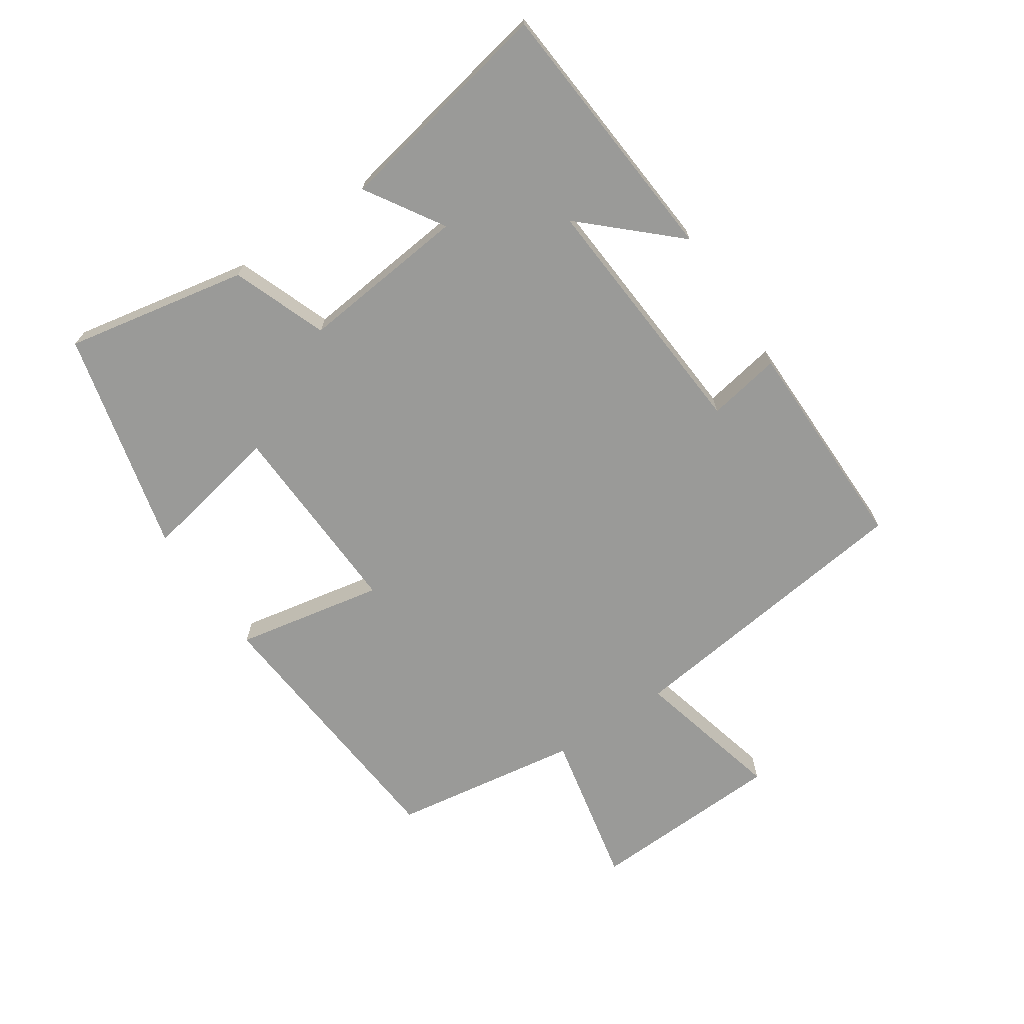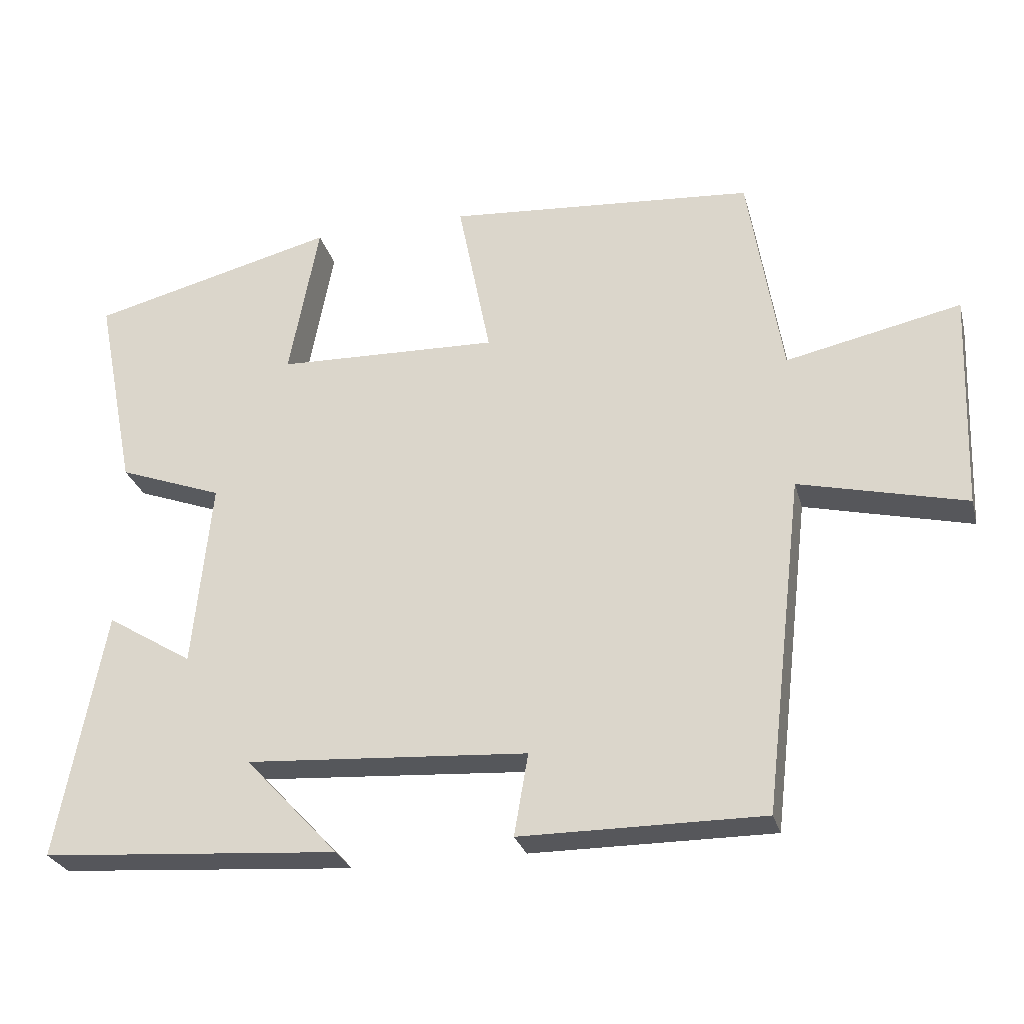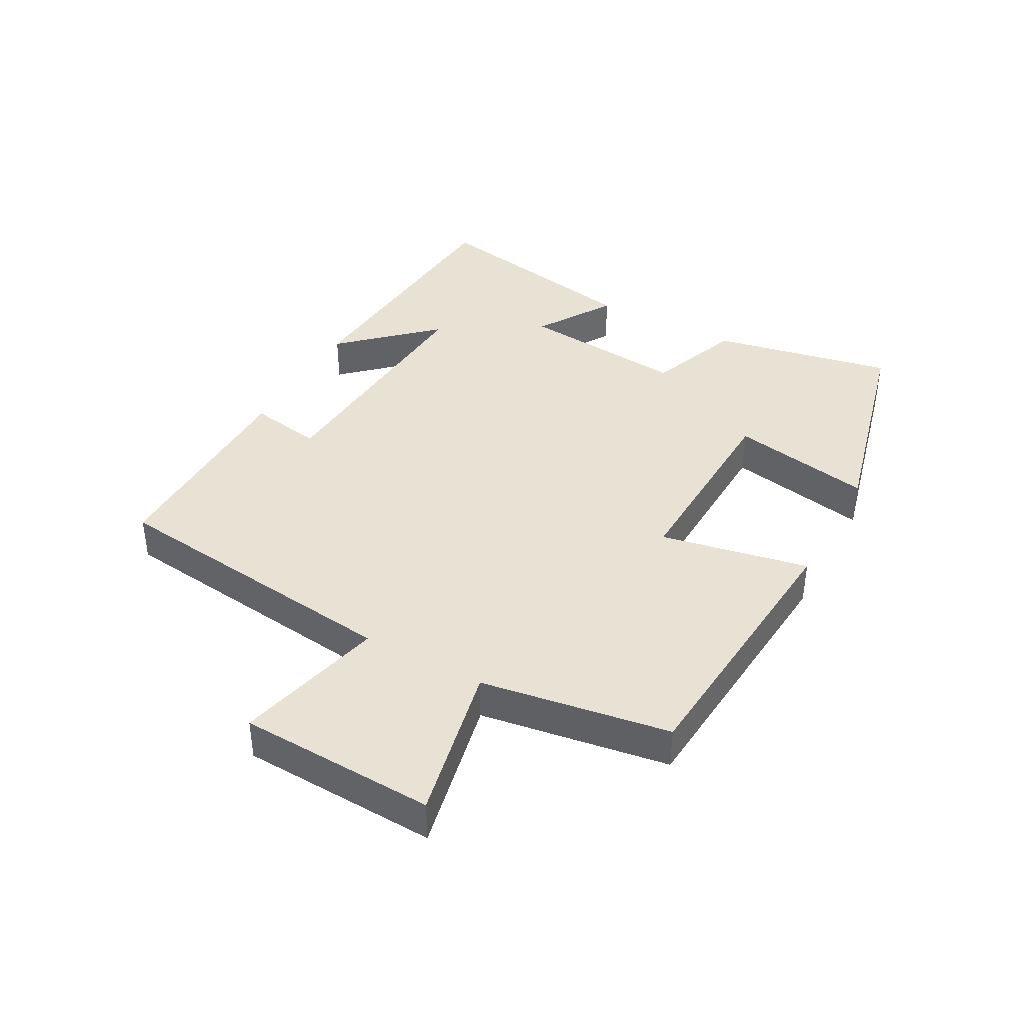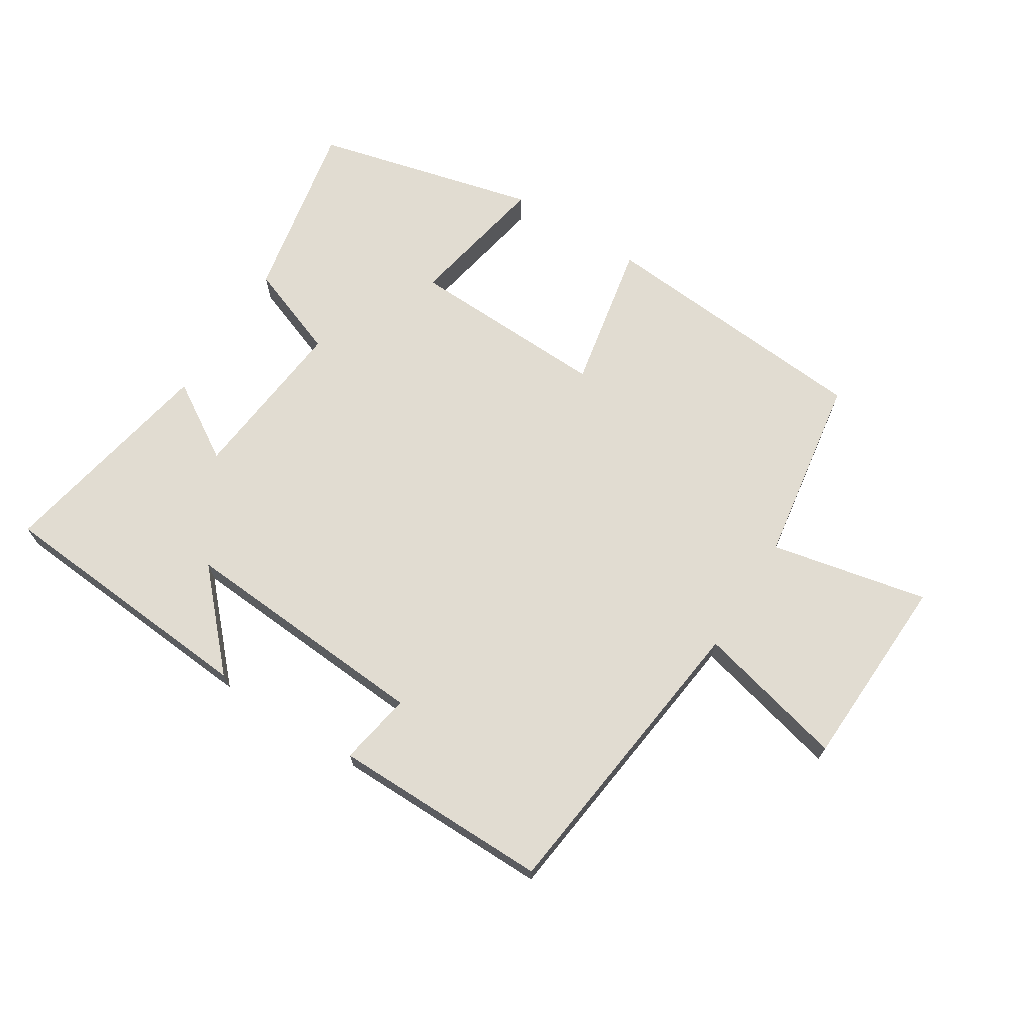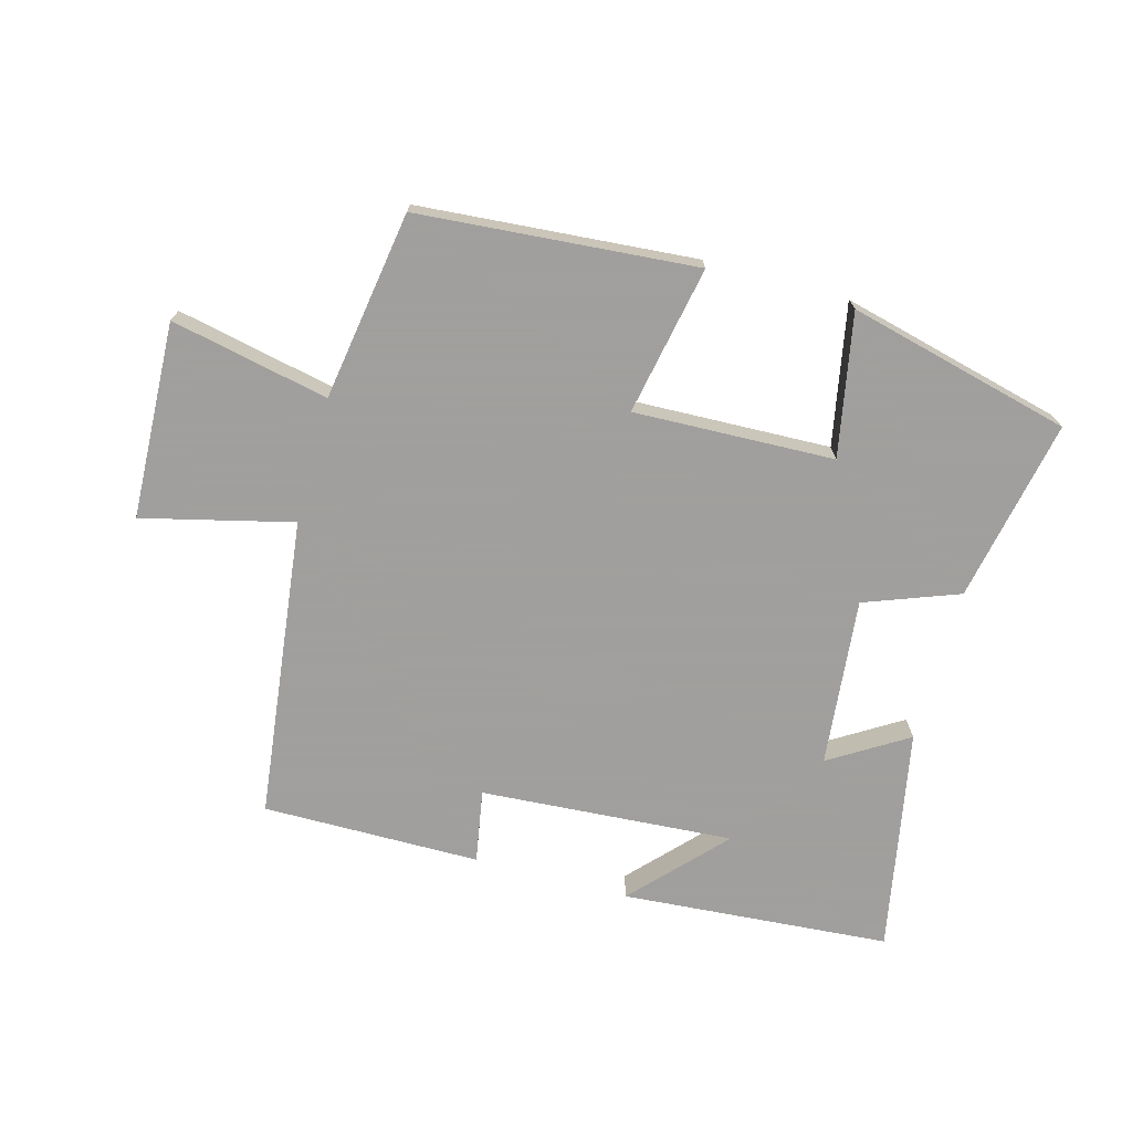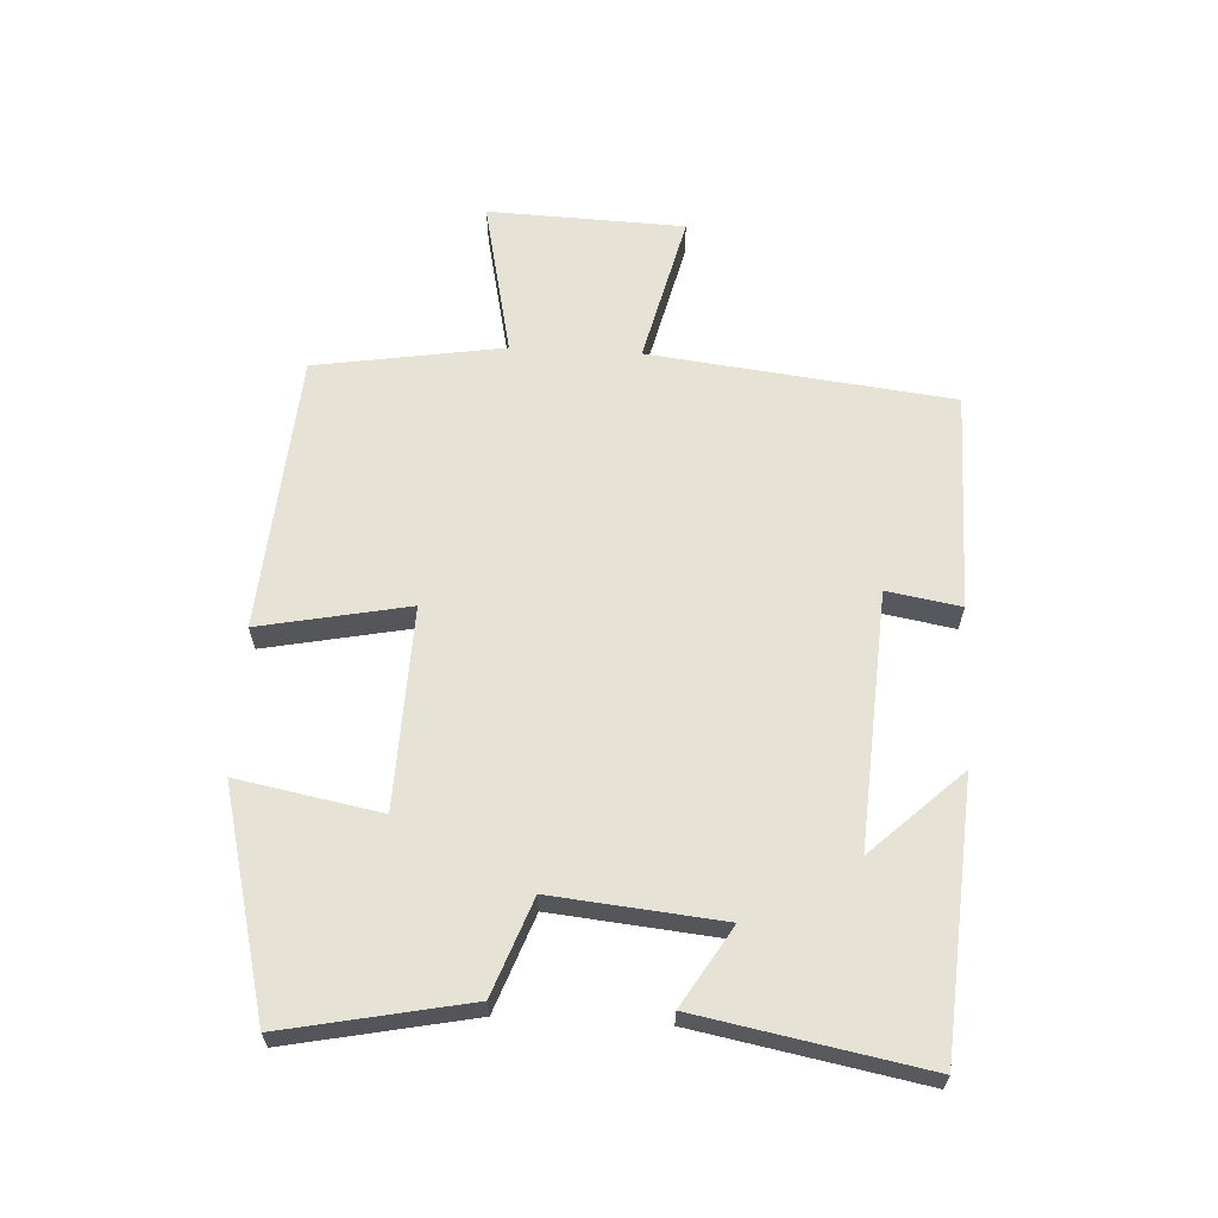
<metadata>
{"format":"obj","ext":"obj","renderer":"f3d","projection":"perspective","resolution":1024,"background":"white","views":[{"elev":-69.2,"azim":124.2,"up":"+Y"},{"elev":-27.4,"azim":-165.5,"up":"+Z"},{"elev":39.8,"azim":-61.2,"up":"+Y"},{"elev":69.1,"azim":-147.6,"up":"+Y"},{"elev":-71.5,"azim":-15.2,"up":"+Y"},{"elev":63.3,"azim":93.0,"up":"+Y"}]}
</metadata>
<code>
v -0.444 0.07 -0.501
v -0.5 0.07 -0.028
v -0.735 0.07 -0.085
v -0.747 0.07 0.223
v -0.5 0.07 0.17
v -0.453 0.07 0.466
v -0.018 0.07 0.5
v -0.064 0.07 0.267
v 0.25 0.07 0.277
v 0.208 0.07 0.5
v 0.557 0.07 0.412
v 0.5 0.07 0.126
v 0.352 0.07 0.071
v 0.378 0.07 -0.193
v 0.5 0.07 -0.118
v 0.566 0.07 -0.469
v 0.144 0.07 -0.5
v 0.276 0.07 -0.359
v -0.122 0.07 -0.385
v -0.102 0.07 -0.5
v -0.444 0 -0.501
v -0.5 0 -0.028
v -0.735 0 -0.085
v -0.747 0 0.223
v -0.5 0 0.17
v -0.453 0 0.466
v -0.018 0 0.5
v -0.064 0 0.267
v 0.25 0 0.277
v 0.208 0 0.5
v 0.557 0 0.412
v 0.5 0 0.126
v 0.352 0 0.071
v 0.378 0 -0.193
v 0.5 0 -0.118
v 0.566 0 -0.469
v 0.144 0 -0.5
v 0.276 0 -0.359
v -0.122 0 -0.385
v -0.102 0 -0.5
f 19 20 1 2
f 18 19 2
f 16 17 18
f 14 15 16 18
f 13 14 18 2
f 12 13 2
f 9 10 11 12
f 8 9 12 2
f 5 6 7 8
f 5 8 2 3
f 3 4 5
f 22 21 40 39
f 22 39 38
f 38 37 36
f 38 36 35 34
f 22 38 34 33
f 22 33 32
f 32 31 30 29
f 22 32 29 28
f 28 27 26 25
f 23 22 28 25
f 25 24 23
f 1 21 22 2
f 2 22 23 3
f 3 23 24 4
f 4 24 25 5
f 5 25 26 6
f 6 26 27 7
f 7 27 28 8
f 8 28 29 9
f 9 29 30 10
f 10 30 31 11
f 11 31 32 12
f 12 32 33 13
f 13 33 34 14
f 14 34 35 15
f 15 35 36 16
f 16 36 37 17
f 17 37 38 18
f 18 38 39 19
f 19 39 40 20
f 20 40 21 1

</code>
